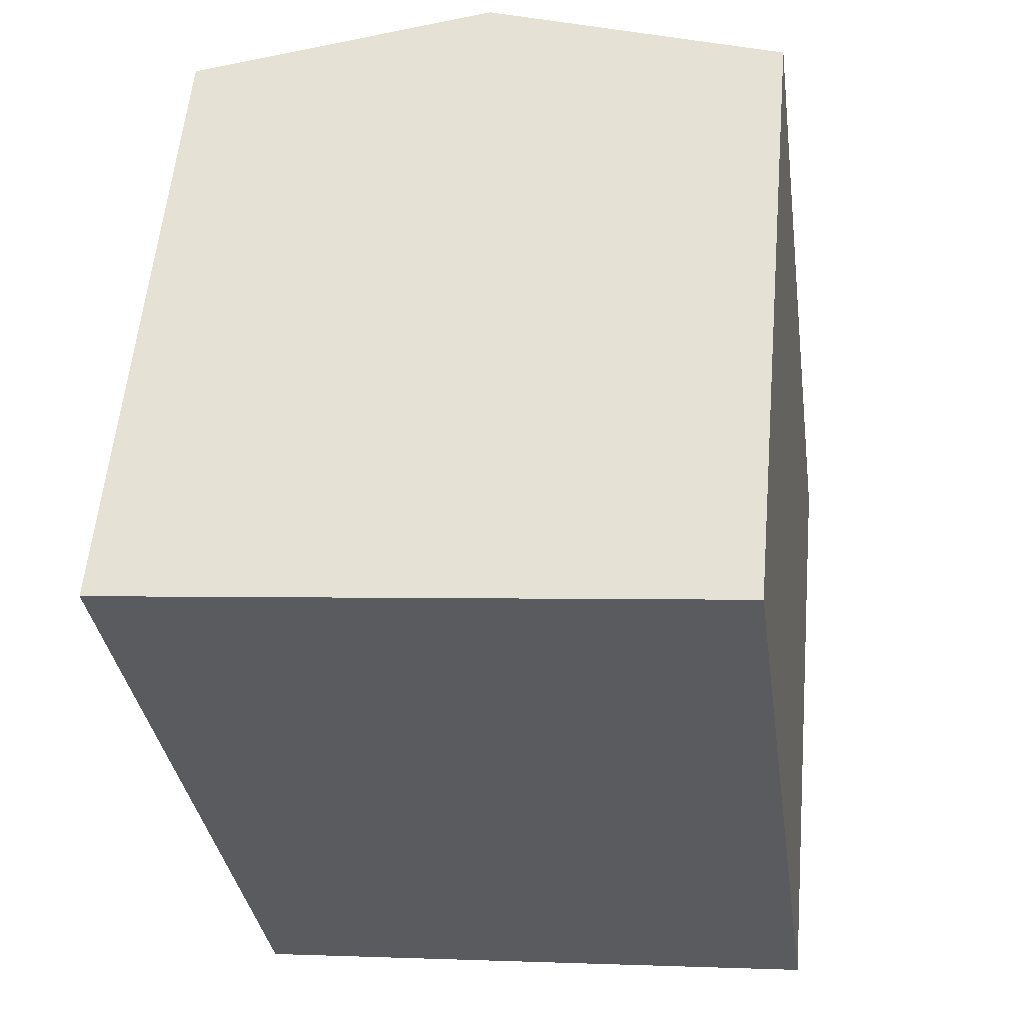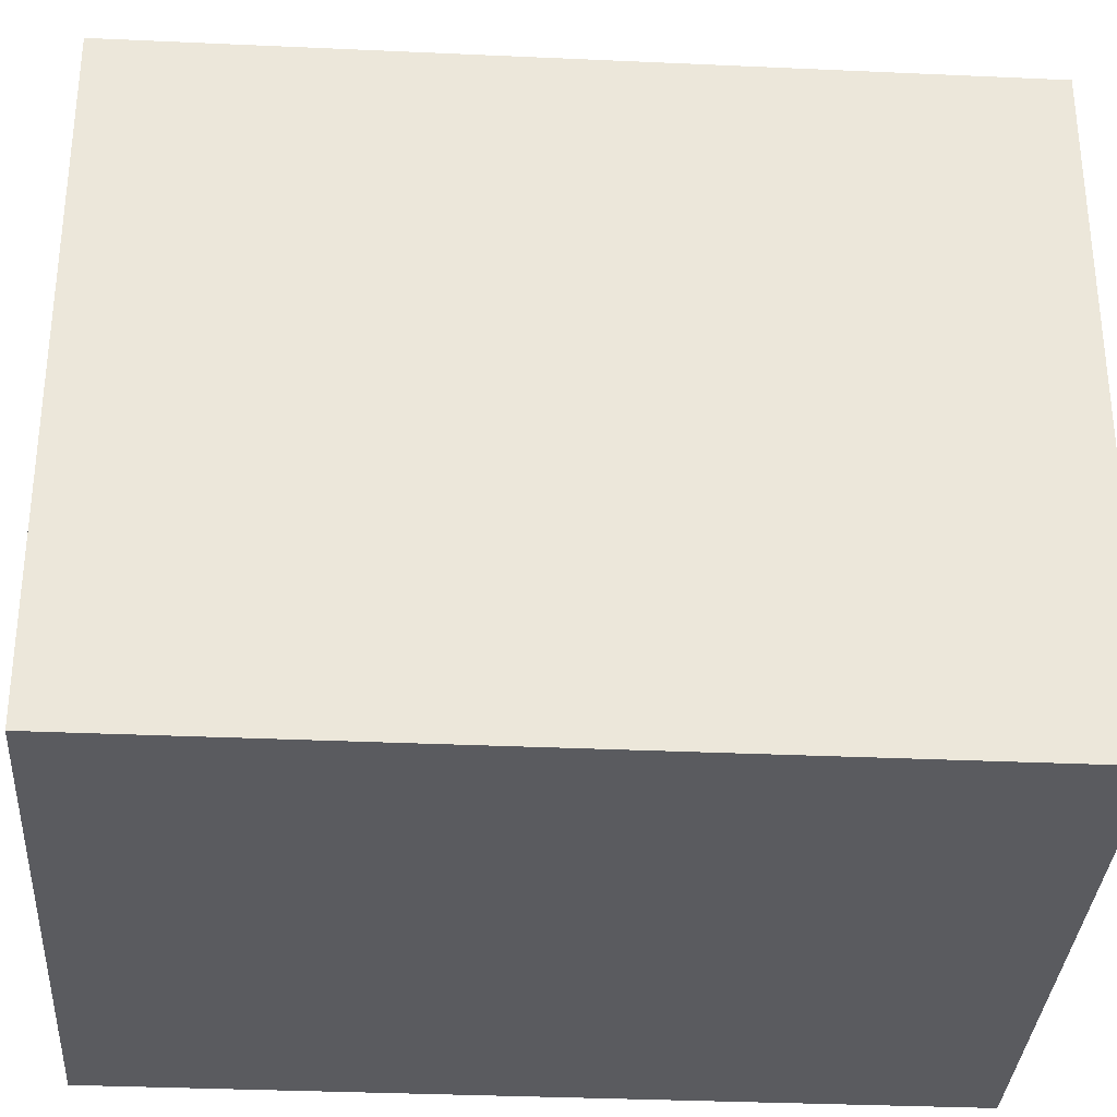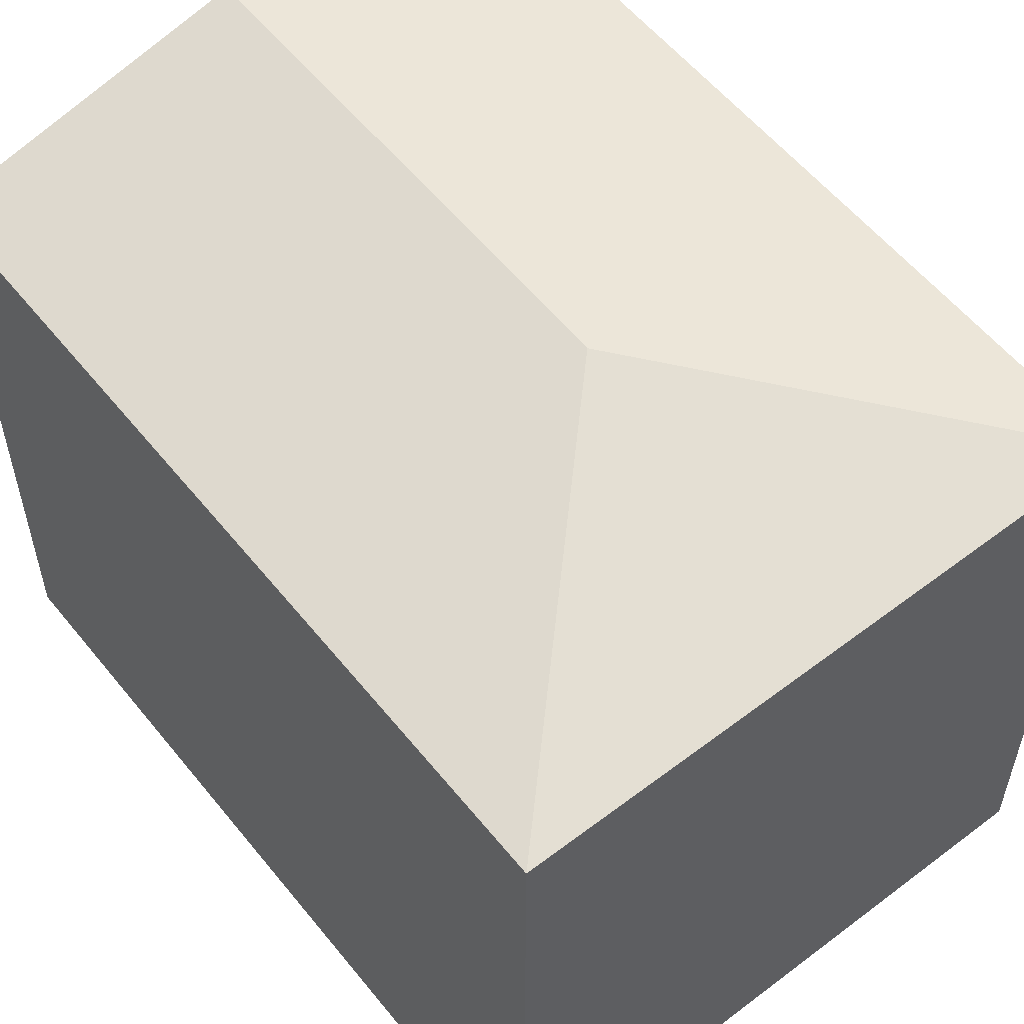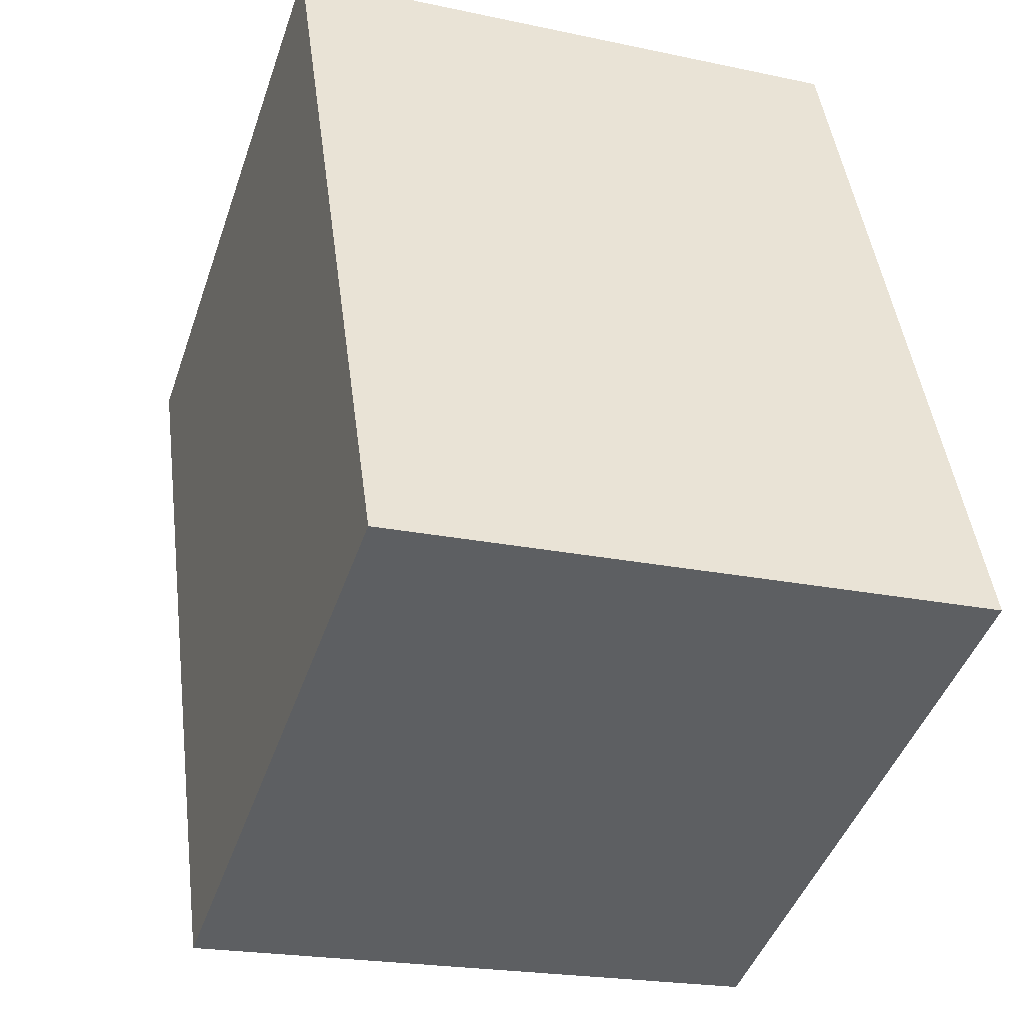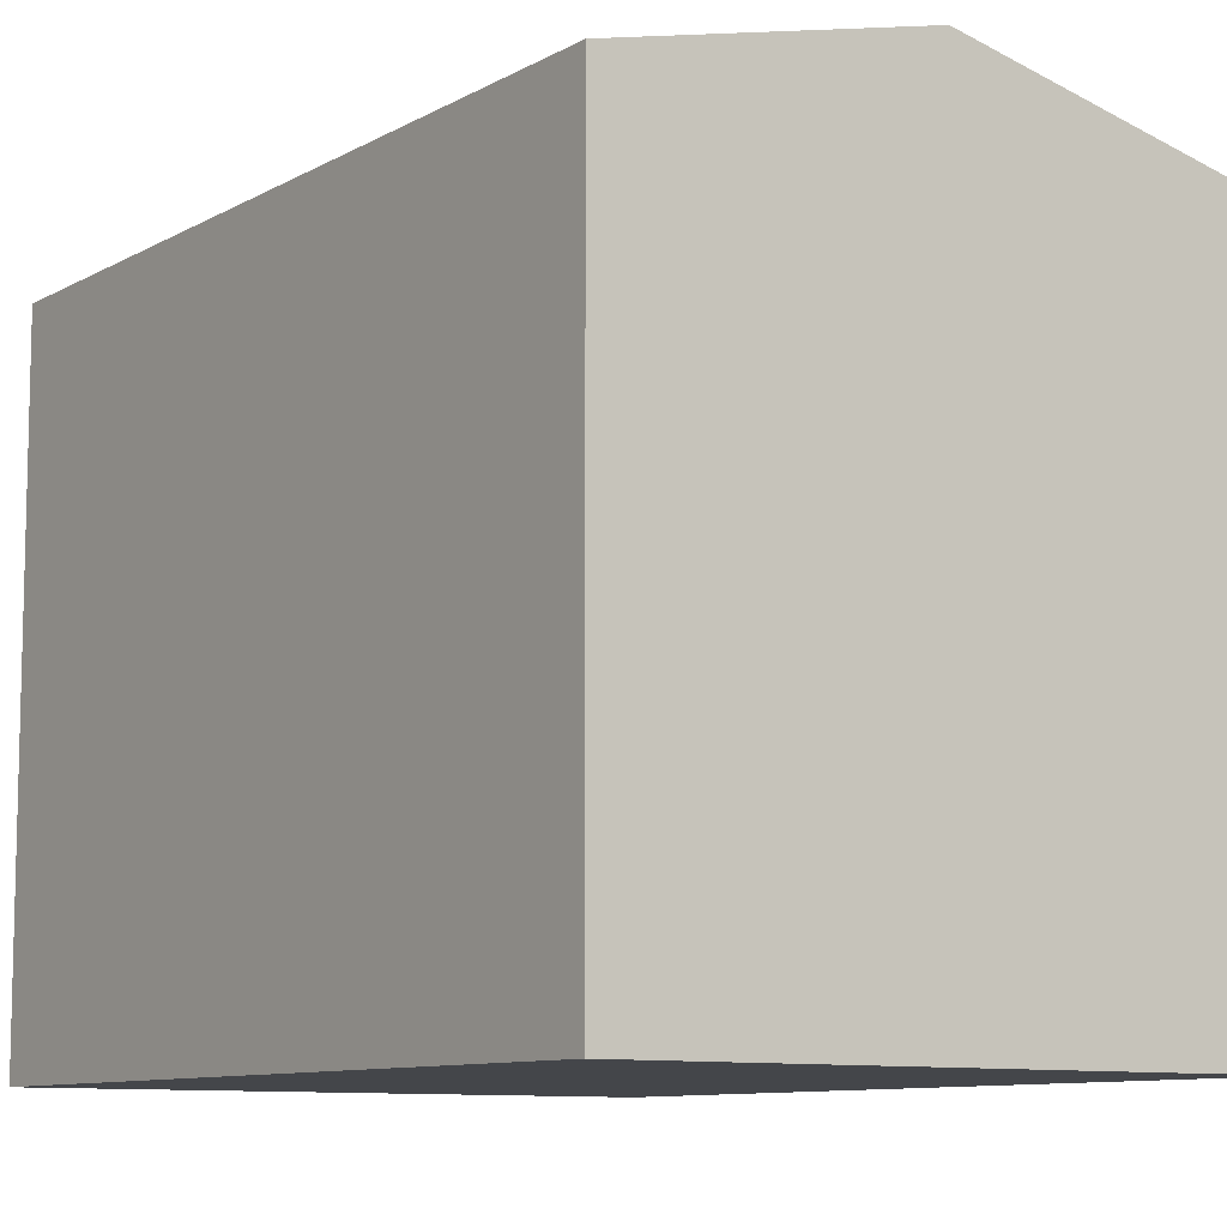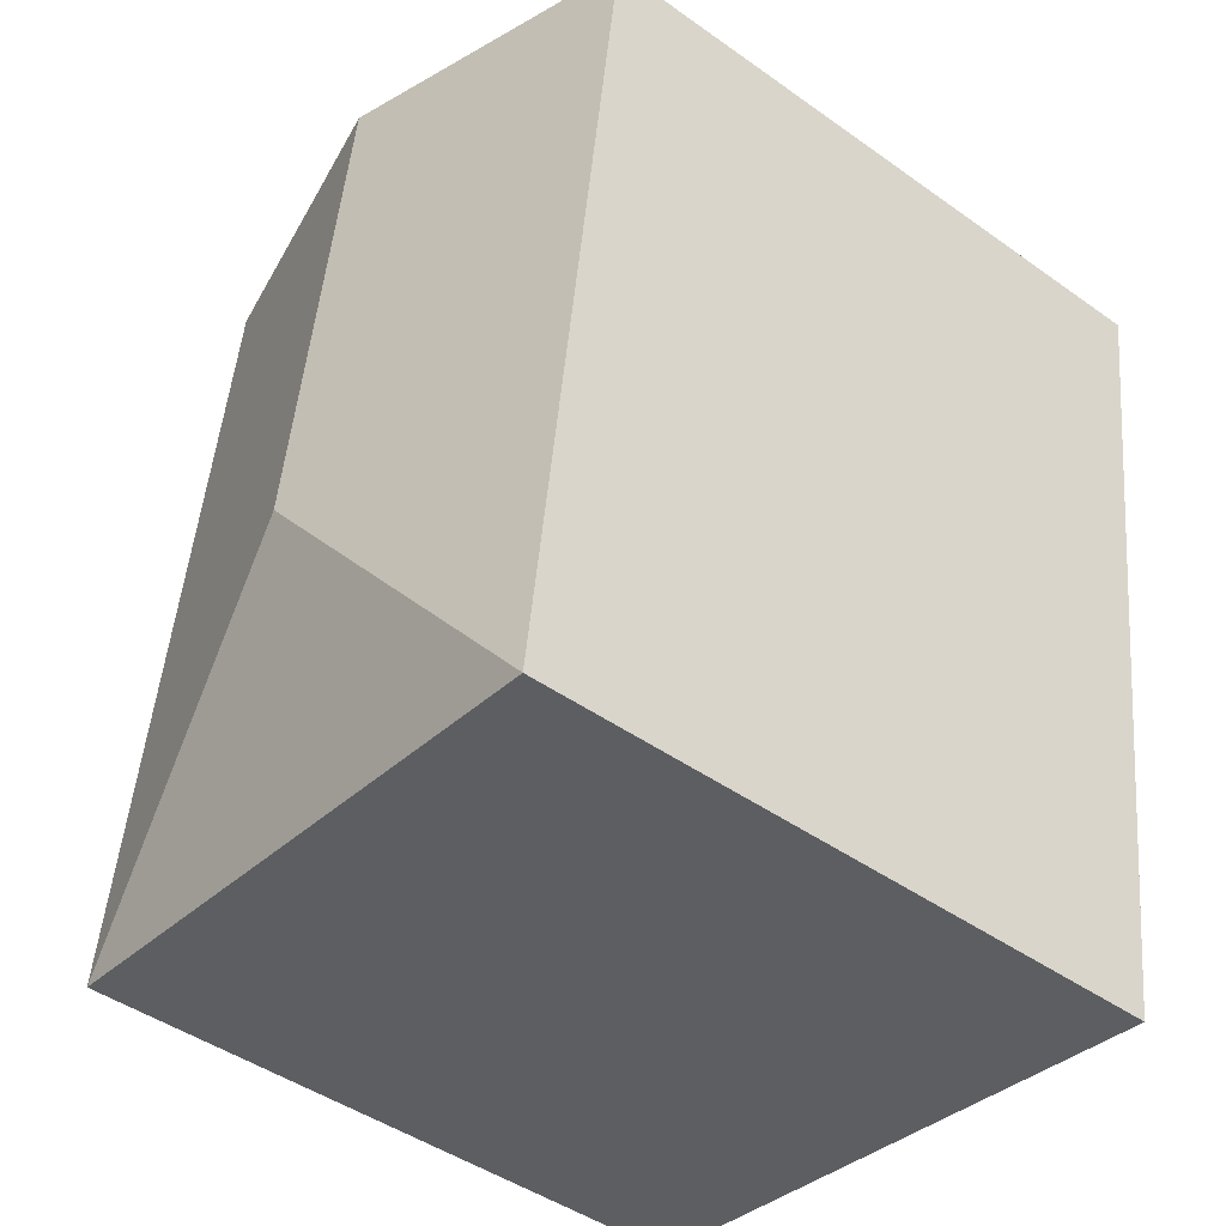
<metadata>
{"format":"obj","ext":"obj","renderer":"f3d","projection":"perspective","resolution":1024,"background":"white","views":[{"elev":56.8,"azim":5.1,"up":"+Z"},{"elev":-33.1,"azim":-101.4,"up":"+Y"},{"elev":56.9,"azim":133.8,"up":"+Y"},{"elev":-45.4,"azim":-18.6,"up":"+Z"},{"elev":-9.5,"azim":-43.0,"up":"+Y"},{"elev":-45.5,"azim":-129.3,"up":"+Z"}]}
</metadata>
<code>
v  1.682 3.971 0.23
v  0.609 3.575 -4.434
v  0 3.575 2.189e-16
v  2.06 3.971 -2.522
v  3.364 3.575 0.461
v  3.973 3.575 -3.973
v  0 0 0
v  3.364 -2.823e-17 0.461
v  1.682 -1.408e-17 0.23
v  3.973 2.433e-16 -3.973
v  0.609 2.715e-16 -4.434
g defaultobject
f 1 2 3
f 2 1 4
f 5 4 1
f 4 5 6
f 4 6 2
f 7 1 3
f 1 7 5
f 5 7 8
f 8 7 9
f 8 6 5
f 6 8 10
f 10 2 6
f 2 10 11
f 11 3 2
f 3 11 7
f 9 10 8
f 10 9 7
f 10 7 11

</code>
